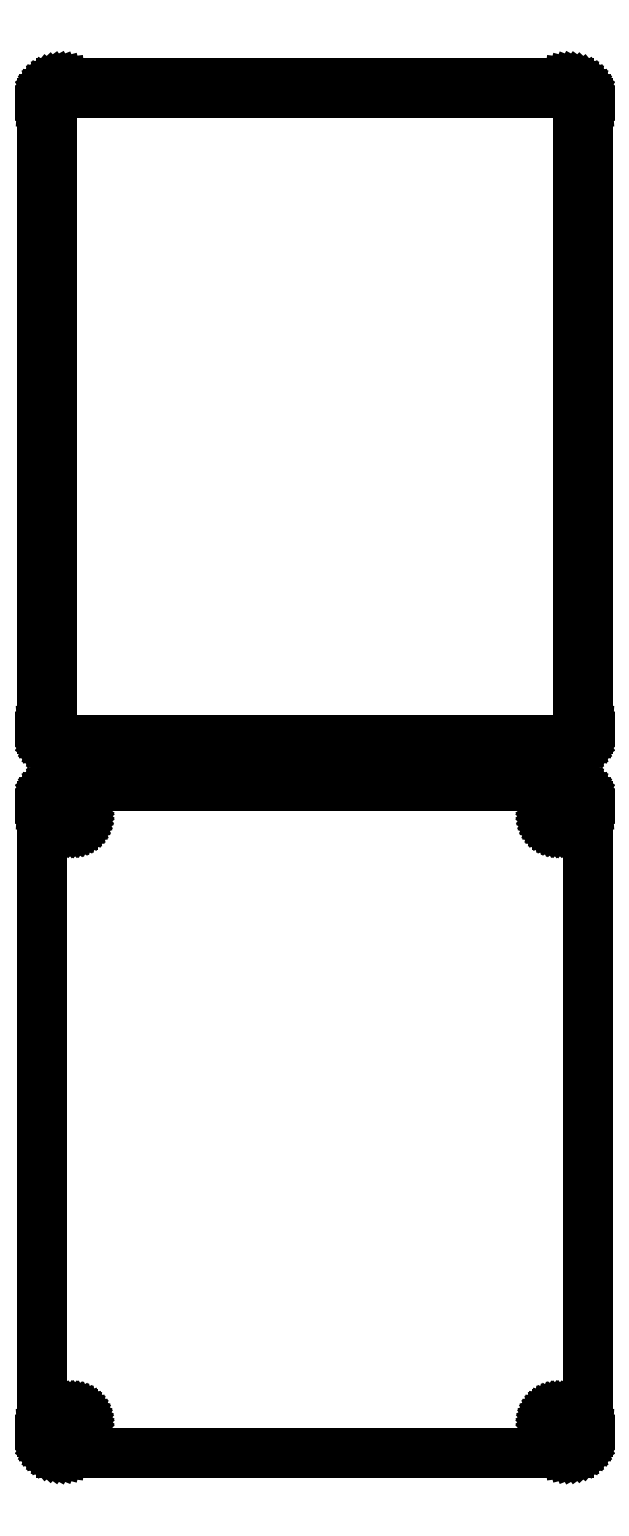
<metadata>
{"format":"dxf","ext":"dxf","renderer":"ezdxf+matplotlib","layout":"modelspace","background":"white","min_lineweight":24,"dpi":150}
</metadata>
<code>
0
SECTION
2
ENTITIES
0
LINE
8
0
10
63.44
20
439.6
11
64.05
21
439.7
0
LINE
8
0
10
64.05
20
439.7
11
64.63
21
440
0
LINE
8
0
10
64.63
20
440
11
65.18
21
440.3
0
LINE
8
0
10
65.18
20
440.3
11
65.69
21
440.6
0
LINE
8
0
10
65.69
20
440.6
11
66.14
21
441.1
0
LINE
8
0
10
66.14
20
441.1
11
66.55
21
441.6
0
LINE
8
0
10
66.55
20
441.6
11
66.88
21
442.1
0
LINE
8
0
10
66.88
20
442.1
11
67.15
21
442.7
0
LINE
8
0
10
67.15
20
442.7
11
67.34
21
443.3
0
LINE
8
0
10
67.34
20
443.3
11
67.46
21
443.9
0
LINE
8
0
10
67.46
20
443.9
11
67.5
21
444.5
0
LINE
8
0
10
67.5
20
444.5
11
67.5
21
599.5
0
LINE
8
0
10
67.5
20
599.5
11
67.46
21
600.1
0
LINE
8
0
10
67.46
20
600.1
11
67.34
21
600.7
0
LINE
8
0
10
67.34
20
600.7
11
67.15
21
601.3
0
LINE
8
0
10
67.15
20
601.3
11
66.88
21
601.9
0
LINE
8
0
10
66.88
20
601.9
11
66.55
21
602.4
0
LINE
8
0
10
66.55
20
602.4
11
66.14
21
602.9
0
LINE
8
0
10
66.14
20
602.9
11
65.69
21
603.4
0
LINE
8
0
10
65.69
20
603.4
11
65.18
21
603.7
0
LINE
8
0
10
65.18
20
603.7
11
64.63
21
604
0
LINE
8
0
10
64.63
20
604
11
64.05
21
604.3
0
LINE
8
0
10
64.05
20
604.3
11
63.44
21
604.4
0
LINE
8
0
10
63.44
20
604.4
11
62.81
21
604.5
0
LINE
8
0
10
62.81
20
604.5
11
-62.81
21
604.5
0
LINE
8
0
10
-62.81
20
604.5
11
-63.44
21
604.4
0
LINE
8
0
10
-63.44
20
604.4
11
-64.05
21
604.3
0
LINE
8
0
10
-64.05
20
604.3
11
-64.63
21
604
0
LINE
8
0
10
-64.63
20
604
11
-65.18
21
603.7
0
LINE
8
0
10
-65.18
20
603.7
11
-65.69
21
603.4
0
LINE
8
0
10
-65.69
20
603.4
11
-66.14
21
602.9
0
LINE
8
0
10
-66.14
20
602.9
11
-66.55
21
602.4
0
LINE
8
0
10
-66.55
20
602.4
11
-66.88
21
601.9
0
LINE
8
0
10
-66.88
20
601.9
11
-67.15
21
601.3
0
LINE
8
0
10
-67.15
20
601.3
11
-67.34
21
600.7
0
LINE
8
0
10
-67.34
20
600.7
11
-67.46
21
600.1
0
LINE
8
0
10
-67.46
20
600.1
11
-67.5
21
599.5
0
LINE
8
0
10
-67.5
20
599.5
11
-67.5
21
444.5
0
LINE
8
0
10
-67.5
20
444.5
11
-67.46
21
443.9
0
LINE
8
0
10
-67.46
20
443.9
11
-67.34
21
443.3
0
LINE
8
0
10
-67.34
20
443.3
11
-67.15
21
442.7
0
LINE
8
0
10
-67.15
20
442.7
11
-66.88
21
442.1
0
LINE
8
0
10
-66.88
20
442.1
11
-66.55
21
441.6
0
LINE
8
0
10
-66.55
20
441.6
11
-66.14
21
441.1
0
LINE
8
0
10
-66.14
20
441.1
11
-65.69
21
440.6
0
LINE
8
0
10
-65.69
20
440.6
11
-65.18
21
440.3
0
LINE
8
0
10
-65.18
20
440.3
11
-64.63
21
440
0
LINE
8
0
10
-64.63
20
440
11
-64.05
21
439.7
0
LINE
8
0
10
-64.05
20
439.7
11
-63.44
21
439.6
0
LINE
8
0
10
-63.44
20
439.6
11
-62.81
21
439.5
0
LINE
8
0
10
-62.81
20
439.5
11
62.81
21
439.5
0
LINE
8
0
10
62.81
20
439.5
11
63.44
21
439.6
0
LINE
8
0
10
-62.2
20
441.9
11
-62.58
21
441.9
0
LINE
8
0
10
-62.58
20
441.9
11
-62.96
21
442
0
LINE
8
0
10
-62.96
20
442
11
-63.33
21
442.2
0
LINE
8
0
10
-63.33
20
442.2
11
-63.67
21
442.4
0
LINE
8
0
10
-63.67
20
442.4
11
-63.98
21
442.6
0
LINE
8
0
10
-63.98
20
442.6
11
-64.27
21
442.9
0
LINE
8
0
10
-64.27
20
442.9
11
-64.52
21
443.2
0
LINE
8
0
10
-64.52
20
443.2
11
-64.73
21
443.5
0
LINE
8
0
10
-64.73
20
443.5
11
-64.89
21
443.9
0
LINE
8
0
10
-64.89
20
443.9
11
-65.02
21
444.2
0
LINE
8
0
10
-65.02
20
444.2
11
-65.09
21
444.6
0
LINE
8
0
10
-65.09
20
444.6
11
-65.11
21
445
0
LINE
8
0
10
-65.11
20
445
11
-65.11
21
599
0
LINE
8
0
10
-65.11
20
599
11
-65.09
21
599.4
0
LINE
8
0
10
-65.09
20
599.4
11
-65.02
21
599.8
0
LINE
8
0
10
-65.02
20
599.8
11
-64.89
21
600.1
0
LINE
8
0
10
-64.89
20
600.1
11
-64.73
21
600.5
0
LINE
8
0
10
-64.73
20
600.5
11
-64.52
21
600.8
0
LINE
8
0
10
-64.52
20
600.8
11
-64.27
21
601.1
0
LINE
8
0
10
-64.27
20
601.1
11
-63.98
21
601.4
0
LINE
8
0
10
-63.98
20
601.4
11
-63.67
21
601.6
0
LINE
8
0
10
-63.67
20
601.6
11
-63.33
21
601.8
0
LINE
8
0
10
-63.33
20
601.8
11
-62.96
21
602
0
LINE
8
0
10
-62.96
20
602
11
-62.58
21
602.1
0
LINE
8
0
10
-62.58
20
602.1
11
-62.2
21
602.1
0
LINE
8
0
10
-62.2
20
602.1
11
62.2
21
602.1
0
LINE
8
0
10
62.2
20
602.1
11
62.58
21
602.1
0
LINE
8
0
10
62.58
20
602.1
11
62.96
21
602
0
LINE
8
0
10
62.96
20
602
11
63.33
21
601.8
0
LINE
8
0
10
63.33
20
601.8
11
63.67
21
601.6
0
LINE
8
0
10
63.67
20
601.6
11
63.98
21
601.4
0
LINE
8
0
10
63.98
20
601.4
11
64.27
21
601.1
0
LINE
8
0
10
64.27
20
601.1
11
64.52
21
600.8
0
LINE
8
0
10
64.52
20
600.8
11
64.73
21
600.5
0
LINE
8
0
10
64.73
20
600.5
11
64.89
21
600.1
0
LINE
8
0
10
64.89
20
600.1
11
65.02
21
599.8
0
LINE
8
0
10
65.02
20
599.8
11
65.09
21
599.4
0
LINE
8
0
10
65.09
20
599.4
11
65.11
21
599
0
LINE
8
0
10
65.11
20
599
11
65.11
21
445
0
LINE
8
0
10
65.11
20
445
11
65.09
21
444.6
0
LINE
8
0
10
65.09
20
444.6
11
65.02
21
444.2
0
LINE
8
0
10
65.02
20
444.2
11
64.89
21
443.9
0
LINE
8
0
10
64.89
20
443.9
11
64.73
21
443.5
0
LINE
8
0
10
64.73
20
443.5
11
64.52
21
443.2
0
LINE
8
0
10
64.52
20
443.2
11
64.27
21
442.9
0
LINE
8
0
10
64.27
20
442.9
11
63.98
21
442.6
0
LINE
8
0
10
63.98
20
442.6
11
63.67
21
442.4
0
LINE
8
0
10
63.67
20
442.4
11
63.33
21
442.2
0
LINE
8
0
10
63.33
20
442.2
11
62.96
21
442
0
LINE
8
0
10
62.96
20
442
11
62.58
21
441.9
0
LINE
8
0
10
62.58
20
441.9
11
62.2
21
441.9
0
LINE
8
0
10
62.2
20
441.9
11
-62.2
21
441.9
0
LINE
8
0
10
63.44
20
265.6
11
64.05
21
265.7
0
LINE
8
0
10
64.05
20
265.7
11
64.63
21
266
0
LINE
8
0
10
64.63
20
266
11
65.18
21
266.3
0
LINE
8
0
10
65.18
20
266.3
11
65.69
21
266.6
0
LINE
8
0
10
65.69
20
266.6
11
66.14
21
267.1
0
LINE
8
0
10
66.14
20
267.1
11
66.55
21
267.6
0
LINE
8
0
10
66.55
20
267.6
11
66.88
21
268.1
0
LINE
8
0
10
66.88
20
268.1
11
67.15
21
268.7
0
LINE
8
0
10
67.15
20
268.7
11
67.34
21
269.3
0
LINE
8
0
10
67.34
20
269.3
11
67.46
21
269.9
0
LINE
8
0
10
67.46
20
269.9
11
67.5
21
270.5
0
LINE
8
0
10
67.5
20
270.5
11
67.5
21
425.5
0
LINE
8
0
10
67.5
20
425.5
11
67.46
21
426.1
0
LINE
8
0
10
67.46
20
426.1
11
67.34
21
426.7
0
LINE
8
0
10
67.34
20
426.7
11
67.15
21
427.3
0
LINE
8
0
10
67.15
20
427.3
11
66.88
21
427.9
0
LINE
8
0
10
66.88
20
427.9
11
66.55
21
428.4
0
LINE
8
0
10
66.55
20
428.4
11
66.14
21
428.9
0
LINE
8
0
10
66.14
20
428.9
11
65.69
21
429.4
0
LINE
8
0
10
65.69
20
429.4
11
65.18
21
429.7
0
LINE
8
0
10
65.18
20
429.7
11
64.63
21
430
0
LINE
8
0
10
64.63
20
430
11
64.05
21
430.3
0
LINE
8
0
10
64.05
20
430.3
11
63.44
21
430.4
0
LINE
8
0
10
63.44
20
430.4
11
62.81
21
430.5
0
LINE
8
0
10
62.81
20
430.5
11
-62.81
21
430.5
0
LINE
8
0
10
-62.81
20
430.5
11
-63.44
21
430.4
0
LINE
8
0
10
-63.44
20
430.4
11
-64.05
21
430.3
0
LINE
8
0
10
-64.05
20
430.3
11
-64.63
21
430
0
LINE
8
0
10
-64.63
20
430
11
-65.18
21
429.7
0
LINE
8
0
10
-65.18
20
429.7
11
-65.69
21
429.4
0
LINE
8
0
10
-65.69
20
429.4
11
-66.14
21
428.9
0
LINE
8
0
10
-66.14
20
428.9
11
-66.55
21
428.4
0
LINE
8
0
10
-66.55
20
428.4
11
-66.88
21
427.9
0
LINE
8
0
10
-66.88
20
427.9
11
-67.15
21
427.3
0
LINE
8
0
10
-67.15
20
427.3
11
-67.34
21
426.7
0
LINE
8
0
10
-67.34
20
426.7
11
-67.46
21
426.1
0
LINE
8
0
10
-67.46
20
426.1
11
-67.5
21
425.5
0
LINE
8
0
10
-67.5
20
425.5
11
-67.5
21
270.5
0
LINE
8
0
10
-67.5
20
270.5
11
-67.46
21
269.9
0
LINE
8
0
10
-67.46
20
269.9
11
-67.34
21
269.3
0
LINE
8
0
10
-67.34
20
269.3
11
-67.15
21
268.7
0
LINE
8
0
10
-67.15
20
268.7
11
-66.88
21
268.1
0
LINE
8
0
10
-66.88
20
268.1
11
-66.55
21
267.6
0
LINE
8
0
10
-66.55
20
267.6
11
-66.14
21
267.1
0
LINE
8
0
10
-66.14
20
267.1
11
-65.69
21
266.6
0
LINE
8
0
10
-65.69
20
266.6
11
-65.18
21
266.3
0
LINE
8
0
10
-65.18
20
266.3
11
-64.63
21
266
0
LINE
8
0
10
-64.63
20
266
11
-64.05
21
265.7
0
LINE
8
0
10
-64.05
20
265.7
11
-63.44
21
265.6
0
LINE
8
0
10
-63.44
20
265.6
11
-62.81
21
265.5
0
LINE
8
0
10
-62.81
20
265.5
11
62.81
21
265.5
0
LINE
8
0
10
62.81
20
265.5
11
63.44
21
265.6
0
LINE
8
0
10
59.87
20
420.9
11
59.6
21
420.9
0
LINE
8
0
10
59.6
20
420.9
11
59.34
21
421
0
LINE
8
0
10
59.34
20
421
11
59.09
21
421.1
0
LINE
8
0
10
59.09
20
421.1
11
58.86
21
421.2
0
LINE
8
0
10
58.86
20
421.2
11
58.64
21
421.4
0
LINE
8
0
10
58.64
20
421.4
11
58.44
21
421.5
0
LINE
8
0
10
58.44
20
421.5
11
58.27
21
421.7
0
LINE
8
0
10
58.27
20
421.7
11
58.13
21
422
0
LINE
8
0
10
58.13
20
422
11
58.01
21
422.2
0
LINE
8
0
10
58.01
20
422.2
11
57.93
21
422.5
0
LINE
8
0
10
57.93
20
422.5
11
57.88
21
422.7
0
LINE
8
0
10
57.88
20
422.7
11
57.86
21
423
0
LINE
8
0
10
57.86
20
423
11
57.88
21
423.3
0
LINE
8
0
10
57.88
20
423.3
11
57.93
21
423.5
0
LINE
8
0
10
57.93
20
423.5
11
58.01
21
423.8
0
LINE
8
0
10
58.01
20
423.8
11
58.13
21
424
0
LINE
8
0
10
58.13
20
424
11
58.27
21
424.3
0
LINE
8
0
10
58.27
20
424.3
11
58.44
21
424.5
0
LINE
8
0
10
58.44
20
424.5
11
58.64
21
424.6
0
LINE
8
0
10
58.64
20
424.6
11
58.86
21
424.8
0
LINE
8
0
10
58.86
20
424.8
11
59.09
21
424.9
0
LINE
8
0
10
59.09
20
424.9
11
59.34
21
425
0
LINE
8
0
10
59.34
20
425
11
59.6
21
425.1
0
LINE
8
0
10
59.6
20
425.1
11
59.87
21
425.1
0
LINE
8
0
10
59.87
20
425.1
11
60.13
21
425.1
0
LINE
8
0
10
60.13
20
425.1
11
60.4
21
425.1
0
LINE
8
0
10
60.4
20
425.1
11
60.66
21
425
0
LINE
8
0
10
60.66
20
425
11
60.91
21
424.9
0
LINE
8
0
10
60.91
20
424.9
11
61.14
21
424.8
0
LINE
8
0
10
61.14
20
424.8
11
61.36
21
424.6
0
LINE
8
0
10
61.36
20
424.6
11
61.56
21
424.5
0
LINE
8
0
10
61.56
20
424.5
11
61.73
21
424.3
0
LINE
8
0
10
61.73
20
424.3
11
61.87
21
424
0
LINE
8
0
10
61.87
20
424
11
61.99
21
423.8
0
LINE
8
0
10
61.99
20
423.8
11
62.07
21
423.5
0
LINE
8
0
10
62.07
20
423.5
11
62.12
21
423.3
0
LINE
8
0
10
62.12
20
423.3
11
62.14
21
423
0
LINE
8
0
10
62.14
20
423
11
62.12
21
422.7
0
LINE
8
0
10
62.12
20
422.7
11
62.07
21
422.5
0
LINE
8
0
10
62.07
20
422.5
11
61.99
21
422.2
0
LINE
8
0
10
61.99
20
422.2
11
61.87
21
422
0
LINE
8
0
10
61.87
20
422
11
61.73
21
421.7
0
LINE
8
0
10
61.73
20
421.7
11
61.56
21
421.5
0
LINE
8
0
10
61.56
20
421.5
11
61.36
21
421.4
0
LINE
8
0
10
61.36
20
421.4
11
61.14
21
421.2
0
LINE
8
0
10
61.14
20
421.2
11
60.91
21
421.1
0
LINE
8
0
10
60.91
20
421.1
11
60.66
21
421
0
LINE
8
0
10
60.66
20
421
11
60.4
21
420.9
0
LINE
8
0
10
60.4
20
420.9
11
60.13
21
420.9
0
LINE
8
0
10
60.13
20
420.9
11
59.87
21
420.9
0
LINE
8
0
10
-60.13
20
420.9
11
-60.4
21
420.9
0
LINE
8
0
10
-60.4
20
420.9
11
-60.66
21
421
0
LINE
8
0
10
-60.66
20
421
11
-60.91
21
421.1
0
LINE
8
0
10
-60.91
20
421.1
11
-61.14
21
421.2
0
LINE
8
0
10
-61.14
20
421.2
11
-61.36
21
421.4
0
LINE
8
0
10
-61.36
20
421.4
11
-61.56
21
421.5
0
LINE
8
0
10
-61.56
20
421.5
11
-61.73
21
421.7
0
LINE
8
0
10
-61.73
20
421.7
11
-61.87
21
422
0
LINE
8
0
10
-61.87
20
422
11
-61.99
21
422.2
0
LINE
8
0
10
-61.99
20
422.2
11
-62.07
21
422.5
0
LINE
8
0
10
-62.07
20
422.5
11
-62.12
21
422.7
0
LINE
8
0
10
-62.12
20
422.7
11
-62.14
21
423
0
LINE
8
0
10
-62.14
20
423
11
-62.12
21
423.3
0
LINE
8
0
10
-62.12
20
423.3
11
-62.07
21
423.5
0
LINE
8
0
10
-62.07
20
423.5
11
-61.99
21
423.8
0
LINE
8
0
10
-61.99
20
423.8
11
-61.87
21
424
0
LINE
8
0
10
-61.87
20
424
11
-61.73
21
424.3
0
LINE
8
0
10
-61.73
20
424.3
11
-61.56
21
424.5
0
LINE
8
0
10
-61.56
20
424.5
11
-61.36
21
424.6
0
LINE
8
0
10
-61.36
20
424.6
11
-61.14
21
424.8
0
LINE
8
0
10
-61.14
20
424.8
11
-60.91
21
424.9
0
LINE
8
0
10
-60.91
20
424.9
11
-60.66
21
425
0
LINE
8
0
10
-60.66
20
425
11
-60.4
21
425.1
0
LINE
8
0
10
-60.4
20
425.1
11
-60.13
21
425.1
0
LINE
8
0
10
-60.13
20
425.1
11
-59.87
21
425.1
0
LINE
8
0
10
-59.87
20
425.1
11
-59.6
21
425.1
0
LINE
8
0
10
-59.6
20
425.1
11
-59.34
21
425
0
LINE
8
0
10
-59.34
20
425
11
-59.09
21
424.9
0
LINE
8
0
10
-59.09
20
424.9
11
-58.86
21
424.8
0
LINE
8
0
10
-58.86
20
424.8
11
-58.64
21
424.6
0
LINE
8
0
10
-58.64
20
424.6
11
-58.44
21
424.5
0
LINE
8
0
10
-58.44
20
424.5
11
-58.27
21
424.3
0
LINE
8
0
10
-58.27
20
424.3
11
-58.13
21
424
0
LINE
8
0
10
-58.13
20
424
11
-58.01
21
423.8
0
LINE
8
0
10
-58.01
20
423.8
11
-57.93
21
423.5
0
LINE
8
0
10
-57.93
20
423.5
11
-57.88
21
423.3
0
LINE
8
0
10
-57.88
20
423.3
11
-57.86
21
423
0
LINE
8
0
10
-57.86
20
423
11
-57.88
21
422.7
0
LINE
8
0
10
-57.88
20
422.7
11
-57.93
21
422.5
0
LINE
8
0
10
-57.93
20
422.5
11
-58.01
21
422.2
0
LINE
8
0
10
-58.01
20
422.2
11
-58.13
21
422
0
LINE
8
0
10
-58.13
20
422
11
-58.27
21
421.7
0
LINE
8
0
10
-58.27
20
421.7
11
-58.44
21
421.5
0
LINE
8
0
10
-58.44
20
421.5
11
-58.64
21
421.4
0
LINE
8
0
10
-58.64
20
421.4
11
-58.86
21
421.2
0
LINE
8
0
10
-58.86
20
421.2
11
-59.09
21
421.1
0
LINE
8
0
10
-59.09
20
421.1
11
-59.34
21
421
0
LINE
8
0
10
-59.34
20
421
11
-59.6
21
420.9
0
LINE
8
0
10
-59.6
20
420.9
11
-59.87
21
420.9
0
LINE
8
0
10
-59.87
20
420.9
11
-60.13
21
420.9
0
LINE
8
0
10
59.87
20
270.9
11
59.6
21
270.9
0
LINE
8
0
10
59.6
20
270.9
11
59.34
21
271
0
LINE
8
0
10
59.34
20
271
11
59.09
21
271.1
0
LINE
8
0
10
59.09
20
271.1
11
58.86
21
271.2
0
LINE
8
0
10
58.86
20
271.2
11
58.64
21
271.4
0
LINE
8
0
10
58.64
20
271.4
11
58.44
21
271.5
0
LINE
8
0
10
58.44
20
271.5
11
58.27
21
271.7
0
LINE
8
0
10
58.27
20
271.7
11
58.13
21
272
0
LINE
8
0
10
58.13
20
272
11
58.01
21
272.2
0
LINE
8
0
10
58.01
20
272.2
11
57.93
21
272.5
0
LINE
8
0
10
57.93
20
272.5
11
57.88
21
272.7
0
LINE
8
0
10
57.88
20
272.7
11
57.86
21
273
0
LINE
8
0
10
57.86
20
273
11
57.88
21
273.3
0
LINE
8
0
10
57.88
20
273.3
11
57.93
21
273.5
0
LINE
8
0
10
57.93
20
273.5
11
58.01
21
273.8
0
LINE
8
0
10
58.01
20
273.8
11
58.13
21
274
0
LINE
8
0
10
58.13
20
274
11
58.27
21
274.3
0
LINE
8
0
10
58.27
20
274.3
11
58.44
21
274.5
0
LINE
8
0
10
58.44
20
274.5
11
58.64
21
274.6
0
LINE
8
0
10
58.64
20
274.6
11
58.86
21
274.8
0
LINE
8
0
10
58.86
20
274.8
11
59.09
21
274.9
0
LINE
8
0
10
59.09
20
274.9
11
59.34
21
275
0
LINE
8
0
10
59.34
20
275
11
59.6
21
275.1
0
LINE
8
0
10
59.6
20
275.1
11
59.87
21
275.1
0
LINE
8
0
10
59.87
20
275.1
11
60.13
21
275.1
0
LINE
8
0
10
60.13
20
275.1
11
60.4
21
275.1
0
LINE
8
0
10
60.4
20
275.1
11
60.66
21
275
0
LINE
8
0
10
60.66
20
275
11
60.91
21
274.9
0
LINE
8
0
10
60.91
20
274.9
11
61.14
21
274.8
0
LINE
8
0
10
61.14
20
274.8
11
61.36
21
274.6
0
LINE
8
0
10
61.36
20
274.6
11
61.56
21
274.5
0
LINE
8
0
10
61.56
20
274.5
11
61.73
21
274.3
0
LINE
8
0
10
61.73
20
274.3
11
61.87
21
274
0
LINE
8
0
10
61.87
20
274
11
61.99
21
273.8
0
LINE
8
0
10
61.99
20
273.8
11
62.07
21
273.5
0
LINE
8
0
10
62.07
20
273.5
11
62.12
21
273.3
0
LINE
8
0
10
62.12
20
273.3
11
62.14
21
273
0
LINE
8
0
10
62.14
20
273
11
62.12
21
272.7
0
LINE
8
0
10
62.12
20
272.7
11
62.07
21
272.5
0
LINE
8
0
10
62.07
20
272.5
11
61.99
21
272.2
0
LINE
8
0
10
61.99
20
272.2
11
61.87
21
272
0
LINE
8
0
10
61.87
20
272
11
61.73
21
271.7
0
LINE
8
0
10
61.73
20
271.7
11
61.56
21
271.5
0
LINE
8
0
10
61.56
20
271.5
11
61.36
21
271.4
0
LINE
8
0
10
61.36
20
271.4
11
61.14
21
271.2
0
LINE
8
0
10
61.14
20
271.2
11
60.91
21
271.1
0
LINE
8
0
10
60.91
20
271.1
11
60.66
21
271
0
LINE
8
0
10
60.66
20
271
11
60.4
21
270.9
0
LINE
8
0
10
60.4
20
270.9
11
60.13
21
270.9
0
LINE
8
0
10
60.13
20
270.9
11
59.87
21
270.9
0
LINE
8
0
10
-60.13
20
270.9
11
-60.4
21
270.9
0
LINE
8
0
10
-60.4
20
270.9
11
-60.66
21
271
0
LINE
8
0
10
-60.66
20
271
11
-60.91
21
271.1
0
LINE
8
0
10
-60.91
20
271.1
11
-61.14
21
271.2
0
LINE
8
0
10
-61.14
20
271.2
11
-61.36
21
271.4
0
LINE
8
0
10
-61.36
20
271.4
11
-61.56
21
271.5
0
LINE
8
0
10
-61.56
20
271.5
11
-61.73
21
271.7
0
LINE
8
0
10
-61.73
20
271.7
11
-61.87
21
272
0
LINE
8
0
10
-61.87
20
272
11
-61.99
21
272.2
0
LINE
8
0
10
-61.99
20
272.2
11
-62.07
21
272.5
0
LINE
8
0
10
-62.07
20
272.5
11
-62.12
21
272.7
0
LINE
8
0
10
-62.12
20
272.7
11
-62.14
21
273
0
LINE
8
0
10
-62.14
20
273
11
-62.12
21
273.3
0
LINE
8
0
10
-62.12
20
273.3
11
-62.07
21
273.5
0
LINE
8
0
10
-62.07
20
273.5
11
-61.99
21
273.8
0
LINE
8
0
10
-61.99
20
273.8
11
-61.87
21
274
0
LINE
8
0
10
-61.87
20
274
11
-61.73
21
274.3
0
LINE
8
0
10
-61.73
20
274.3
11
-61.56
21
274.5
0
LINE
8
0
10
-61.56
20
274.5
11
-61.36
21
274.6
0
LINE
8
0
10
-61.36
20
274.6
11
-61.14
21
274.8
0
LINE
8
0
10
-61.14
20
274.8
11
-60.91
21
274.9
0
LINE
8
0
10
-60.91
20
274.9
11
-60.66
21
275
0
LINE
8
0
10
-60.66
20
275
11
-60.4
21
275.1
0
LINE
8
0
10
-60.4
20
275.1
11
-60.13
21
275.1
0
LINE
8
0
10
-60.13
20
275.1
11
-59.87
21
275.1
0
LINE
8
0
10
-59.87
20
275.1
11
-59.6
21
275.1
0
LINE
8
0
10
-59.6
20
275.1
11
-59.34
21
275
0
LINE
8
0
10
-59.34
20
275
11
-59.09
21
274.9
0
LINE
8
0
10
-59.09
20
274.9
11
-58.86
21
274.8
0
LINE
8
0
10
-58.86
20
274.8
11
-58.64
21
274.6
0
LINE
8
0
10
-58.64
20
274.6
11
-58.44
21
274.5
0
LINE
8
0
10
-58.44
20
274.5
11
-58.27
21
274.3
0
LINE
8
0
10
-58.27
20
274.3
11
-58.13
21
274
0
LINE
8
0
10
-58.13
20
274
11
-58.01
21
273.8
0
LINE
8
0
10
-58.01
20
273.8
11
-57.93
21
273.5
0
LINE
8
0
10
-57.93
20
273.5
11
-57.88
21
273.3
0
LINE
8
0
10
-57.88
20
273.3
11
-57.86
21
273
0
LINE
8
0
10
-57.86
20
273
11
-57.88
21
272.7
0
LINE
8
0
10
-57.88
20
272.7
11
-57.93
21
272.5
0
LINE
8
0
10
-57.93
20
272.5
11
-58.01
21
272.2
0
LINE
8
0
10
-58.01
20
272.2
11
-58.13
21
272
0
LINE
8
0
10
-58.13
20
272
11
-58.27
21
271.7
0
LINE
8
0
10
-58.27
20
271.7
11
-58.44
21
271.5
0
LINE
8
0
10
-58.44
20
271.5
11
-58.64
21
271.4
0
LINE
8
0
10
-58.64
20
271.4
11
-58.86
21
271.2
0
LINE
8
0
10
-58.86
20
271.2
11
-59.09
21
271.1
0
LINE
8
0
10
-59.09
20
271.1
11
-59.34
21
271
0
LINE
8
0
10
-59.34
20
271
11
-59.6
21
270.9
0
LINE
8
0
10
-59.6
20
270.9
11
-59.87
21
270.9
0
LINE
8
0
10
-59.87
20
270.9
11
-60.13
21
270.9
0
ENDSEC
0
EOF

</code>
